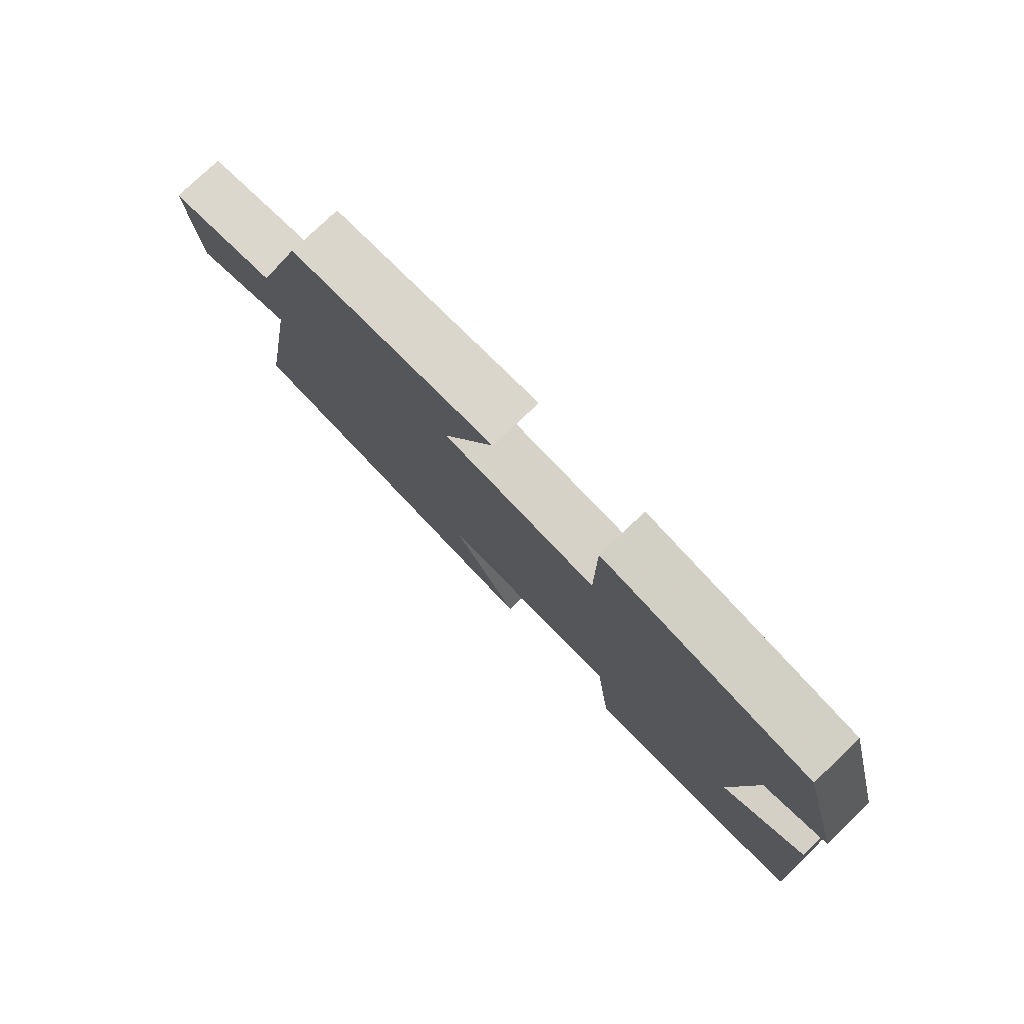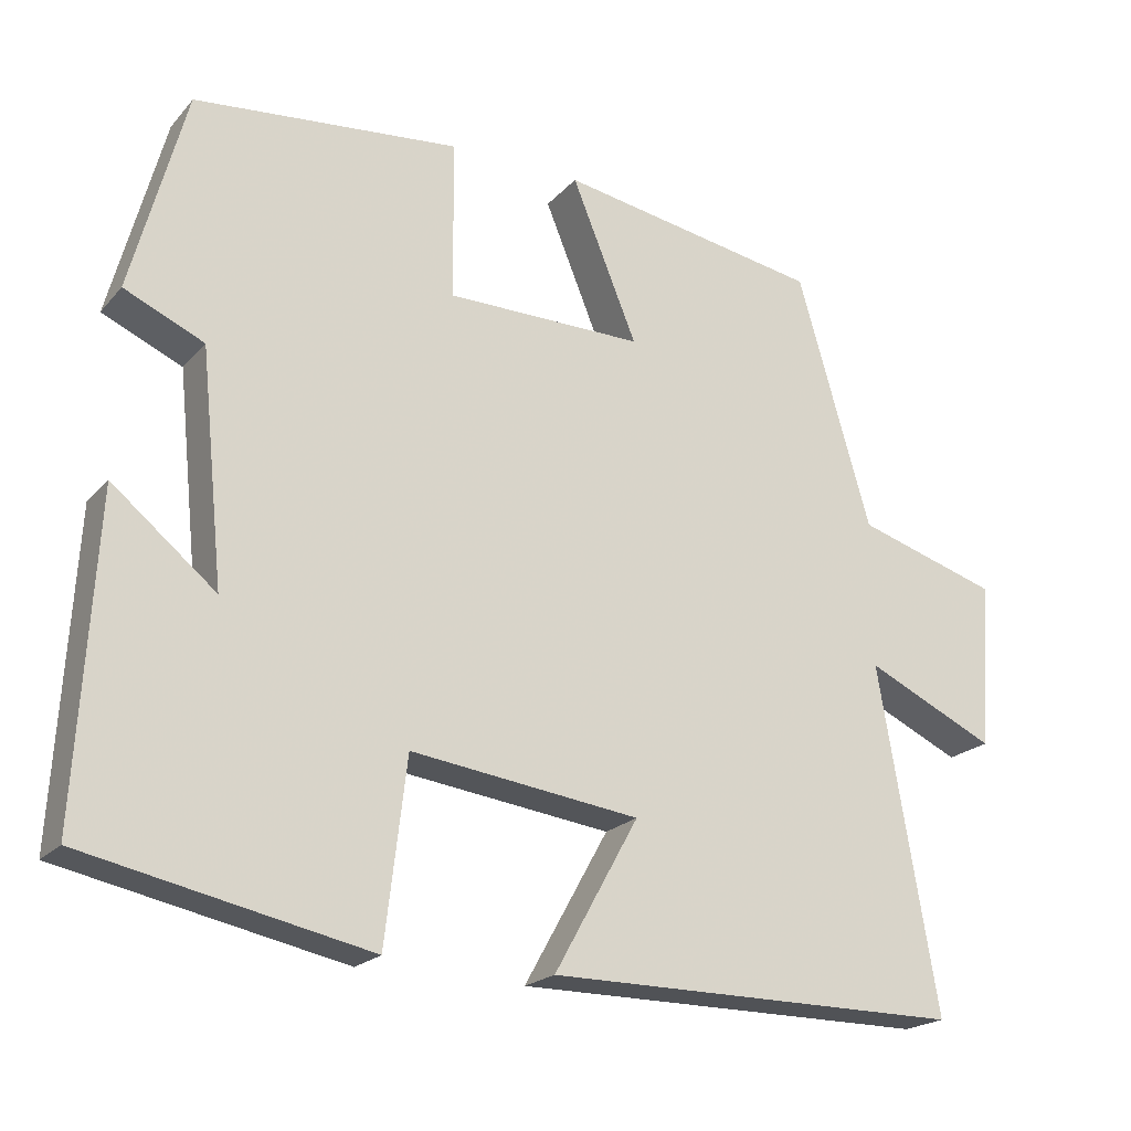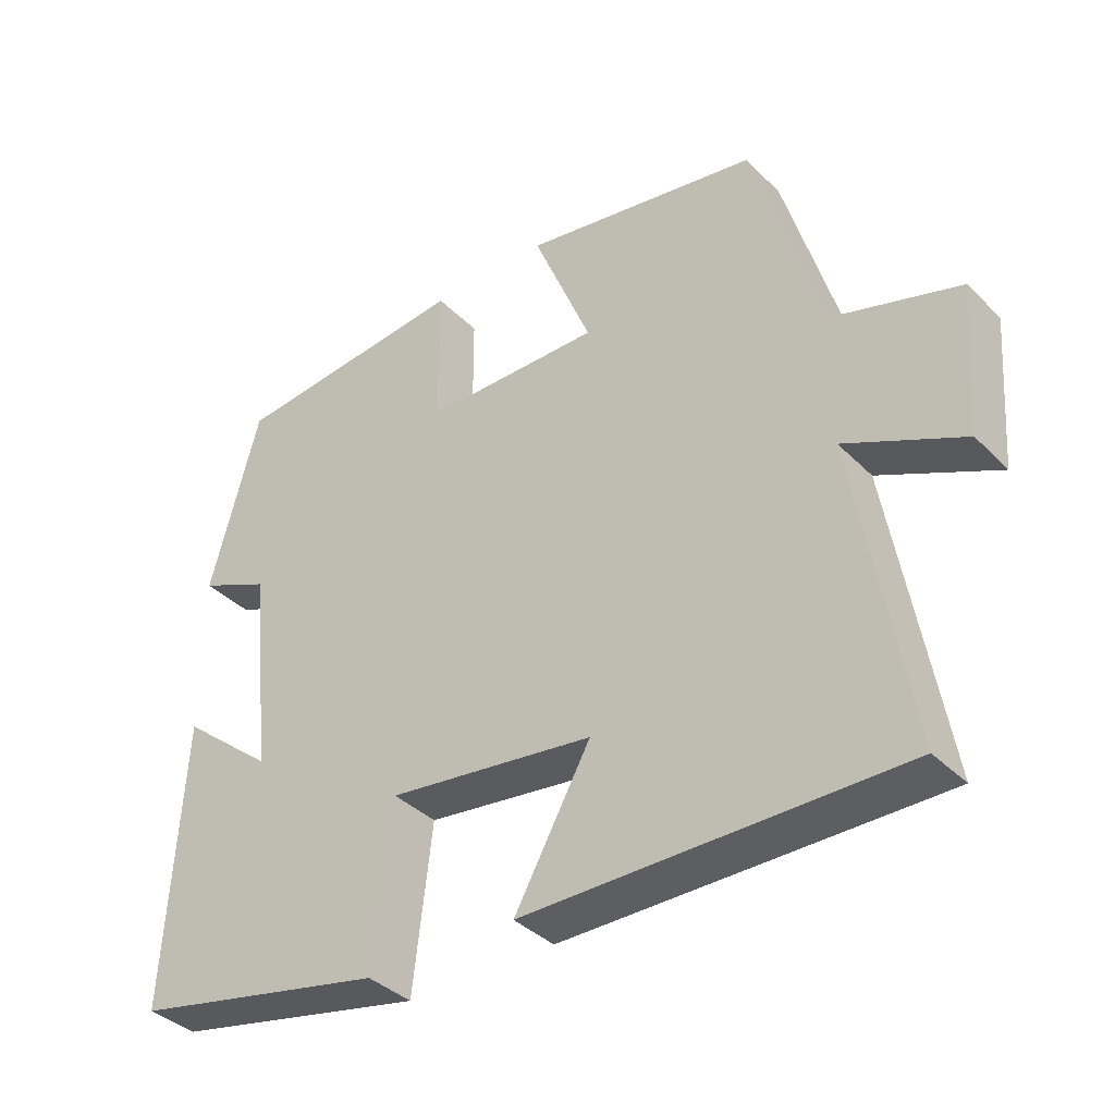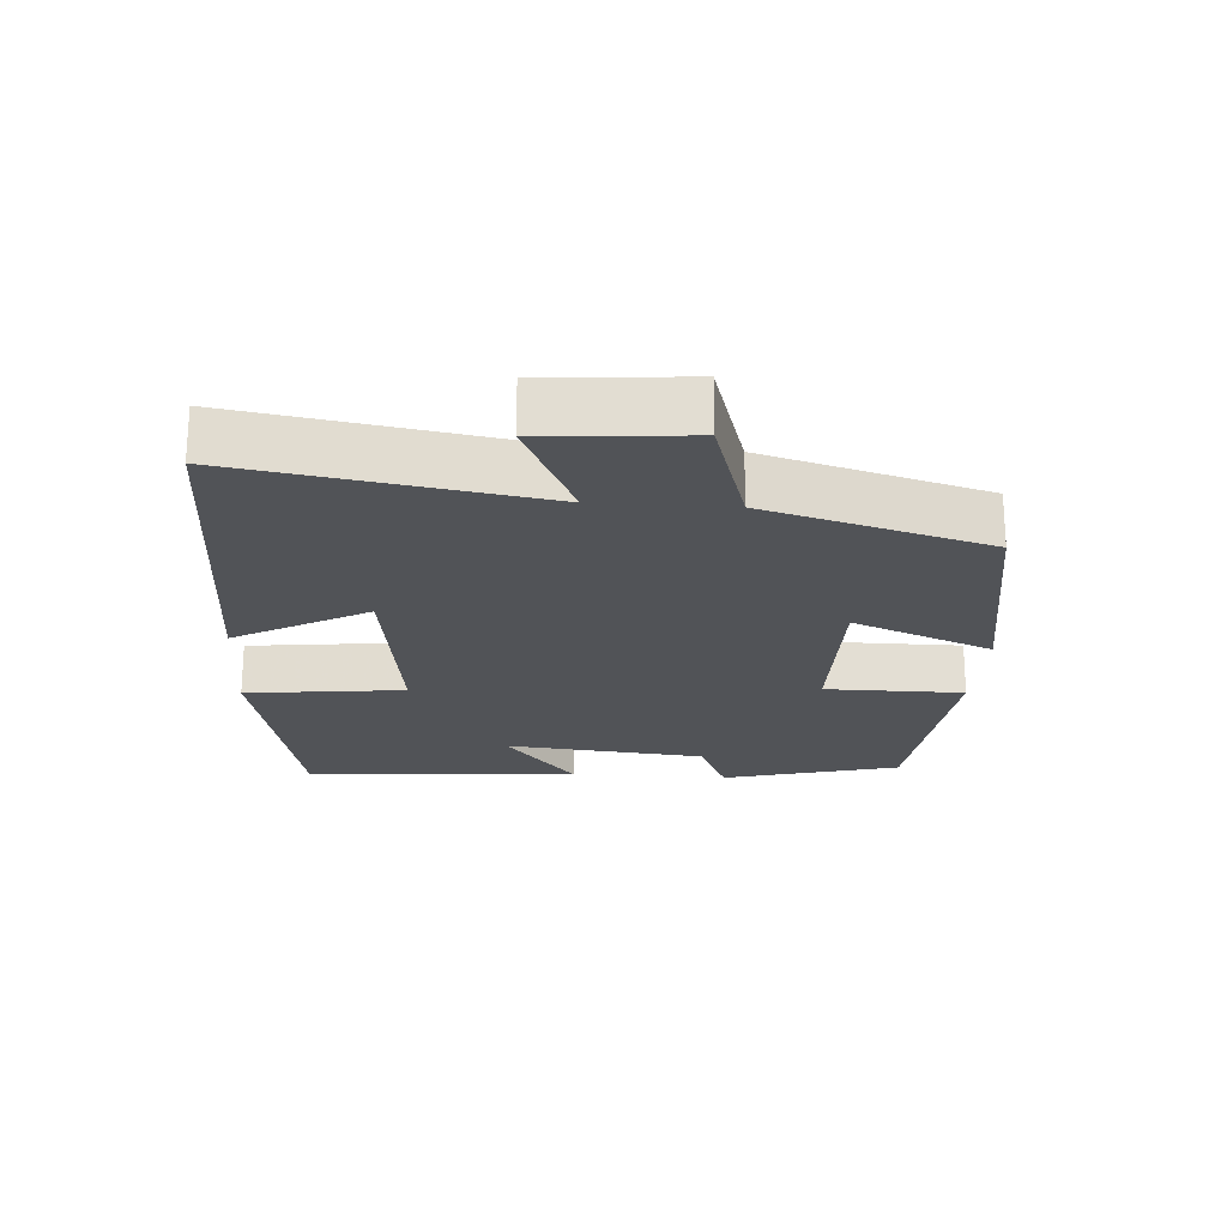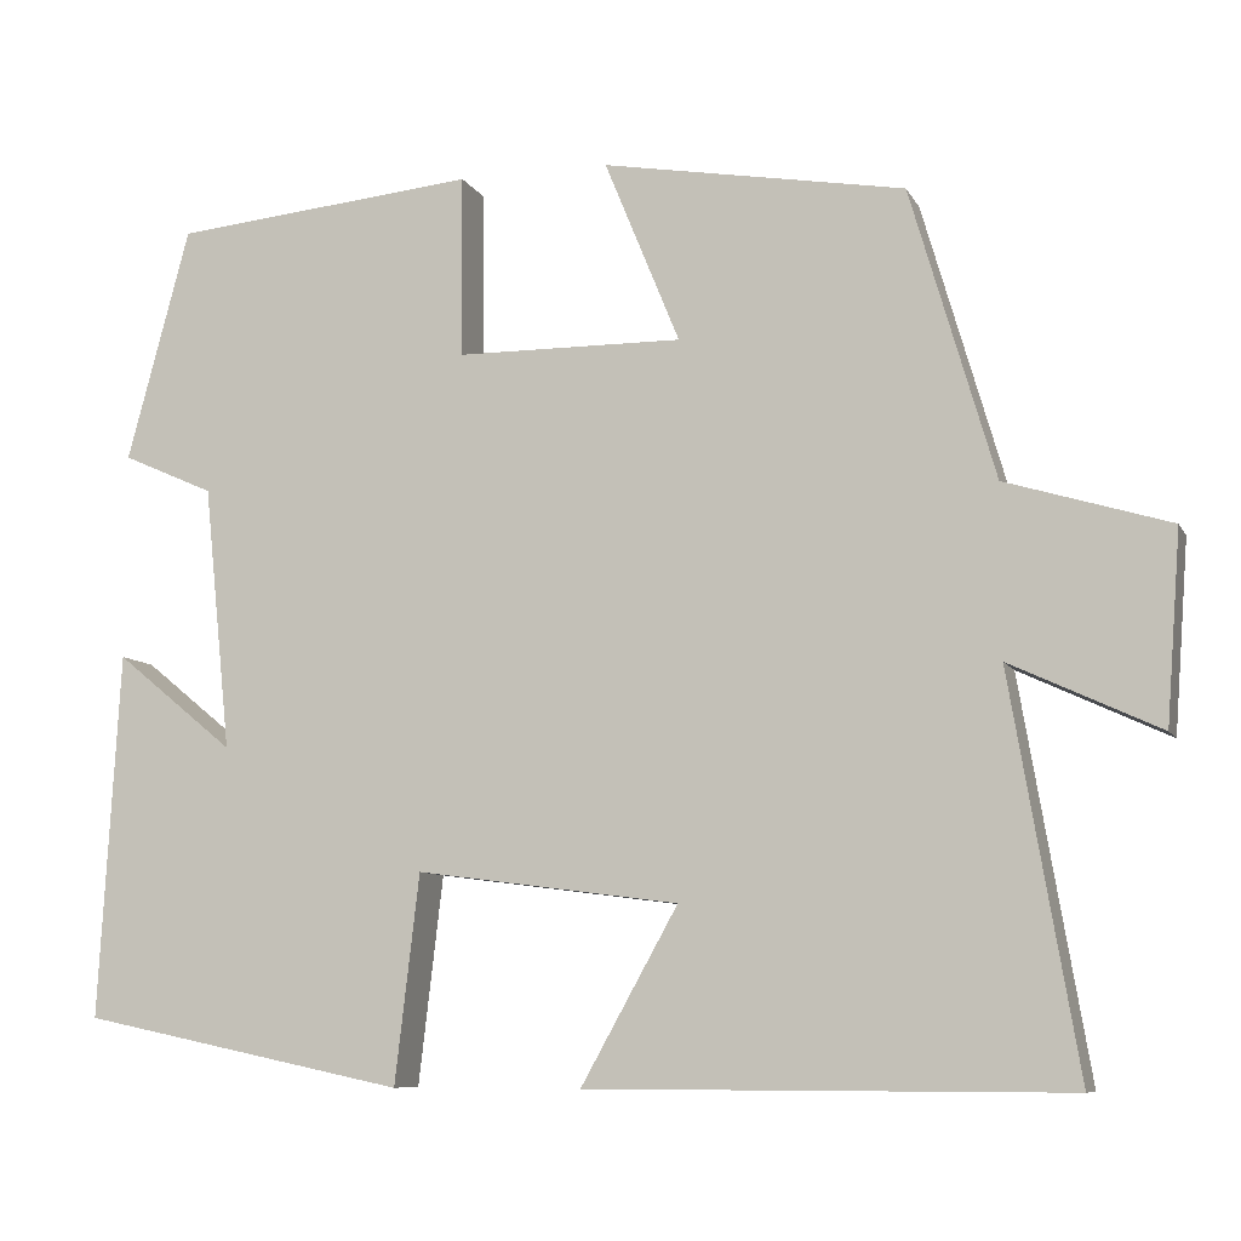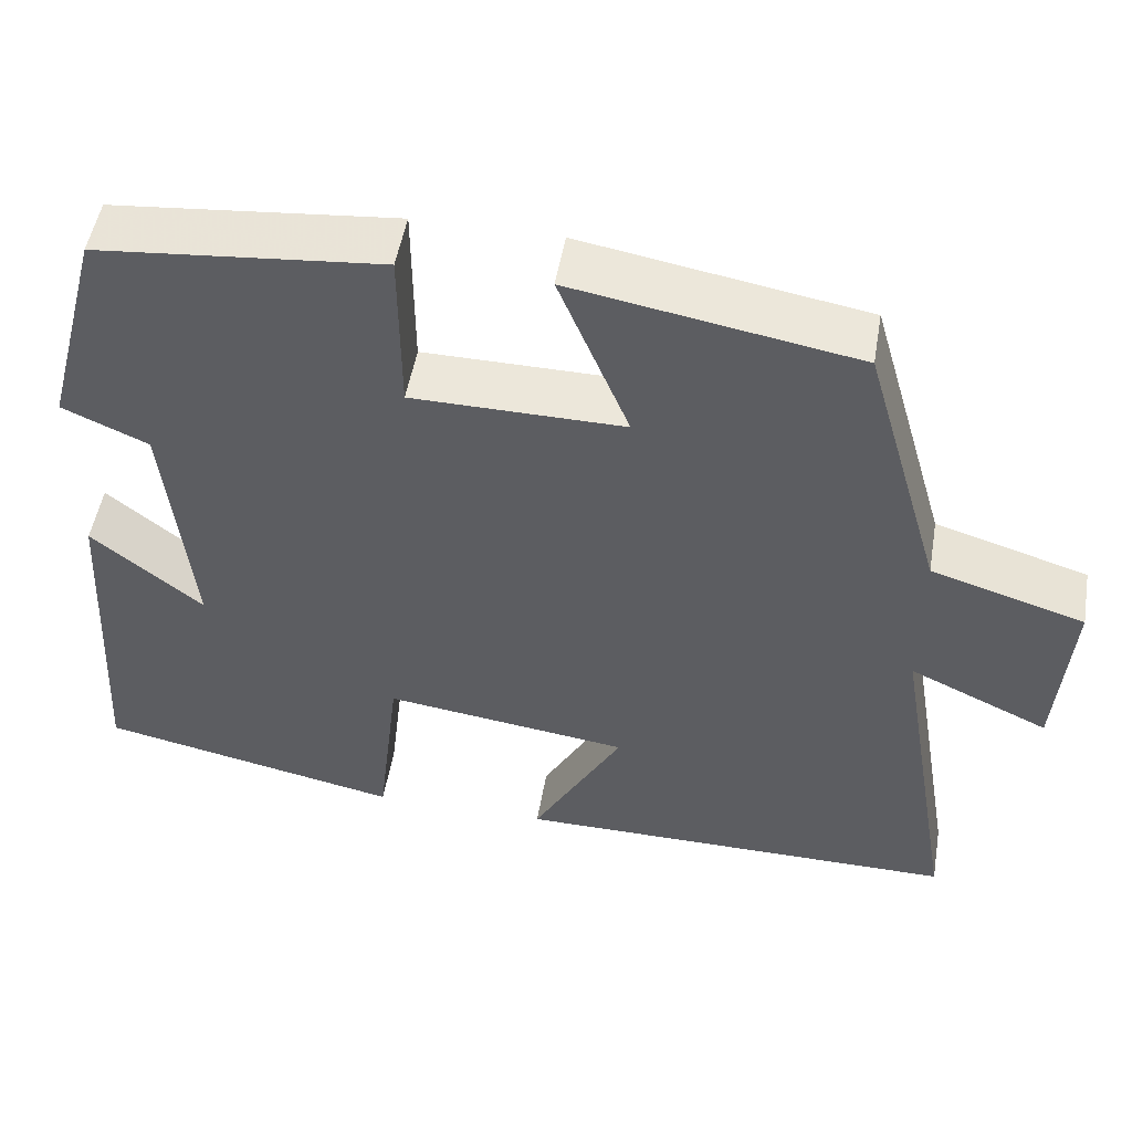
<metadata>
{"format":"obj","ext":"obj","renderer":"f3d","projection":"perspective","resolution":1024,"background":"white","views":[{"elev":78.4,"azim":46.5,"up":"+Z"},{"elev":-20.8,"azim":150.9,"up":"+Z"},{"elev":-37.6,"azim":-141.3,"up":"+Z"},{"elev":-21.8,"azim":-93.9,"up":"+Y"},{"elev":-8.5,"azim":-162.4,"up":"+Z"},{"elev":51.0,"azim":-170.3,"up":"+Z"}]}
</metadata>
<code>
v -0.407 0.07 0.442
v -0.073 0.07 0.5
v -0.156 0.07 0.297
v 0.094 0.07 0.299
v 0.095 0.07 0.5
v 0.431 0.07 0.467
v 0.5 0.07 0.209
v 0.399 0.07 0.164
v 0.369 0.07 -0.128
v 0.5 0.07 -0.021
v 0.523 0.07 -0.425
v 0.164 0.07 -0.5
v 0.137 0.07 -0.27
v -0.153 0.07 -0.308
v -0.046 0.07 -0.5
v -0.574 0.07 -0.501
v -0.5 0.07 -0.067
v -0.665 0.07 -0.144
v -0.681 0.07 0.066
v -0.5 0.07 0.121
v -0.407 0 0.442
v -0.073 0 0.5
v -0.156 0 0.297
v 0.094 0 0.299
v 0.095 0 0.5
v 0.431 0 0.467
v 0.5 0 0.209
v 0.399 0 0.164
v 0.369 0 -0.128
v 0.5 0 -0.021
v 0.523 0 -0.425
v 0.164 0 -0.5
v 0.137 0 -0.27
v -0.153 0 -0.308
v -0.046 0 -0.5
v -0.574 0 -0.501
v -0.5 0 -0.067
v -0.665 0 -0.144
v -0.681 0 0.066
v -0.5 0 0.121
f 17 18 19 20
f 1 2 3
f 20 1 3
f 17 20 3
f 14 15 16 17
f 17 3 4
f 14 17 4
f 13 14 4
f 9 10 11 12
f 13 4 5
f 12 13 5
f 9 12 5
f 8 9 5
f 5 6 7 8
f 40 39 38 37
f 23 22 21
f 23 21 40
f 23 40 37
f 37 36 35 34
f 24 23 37
f 24 37 34
f 24 34 33
f 32 31 30 29
f 25 24 33
f 25 33 32
f 25 32 29
f 25 29 28
f 28 27 26 25
f 1 21 22 2
f 2 22 23 3
f 3 23 24 4
f 4 24 25 5
f 5 25 26 6
f 6 26 27 7
f 7 27 28 8
f 8 28 29 9
f 9 29 30 10
f 10 30 31 11
f 11 31 32 12
f 12 32 33 13
f 13 33 34 14
f 14 34 35 15
f 15 35 36 16
f 16 36 37 17
f 17 37 38 18
f 18 38 39 19
f 19 39 40 20
f 20 40 21 1

</code>
